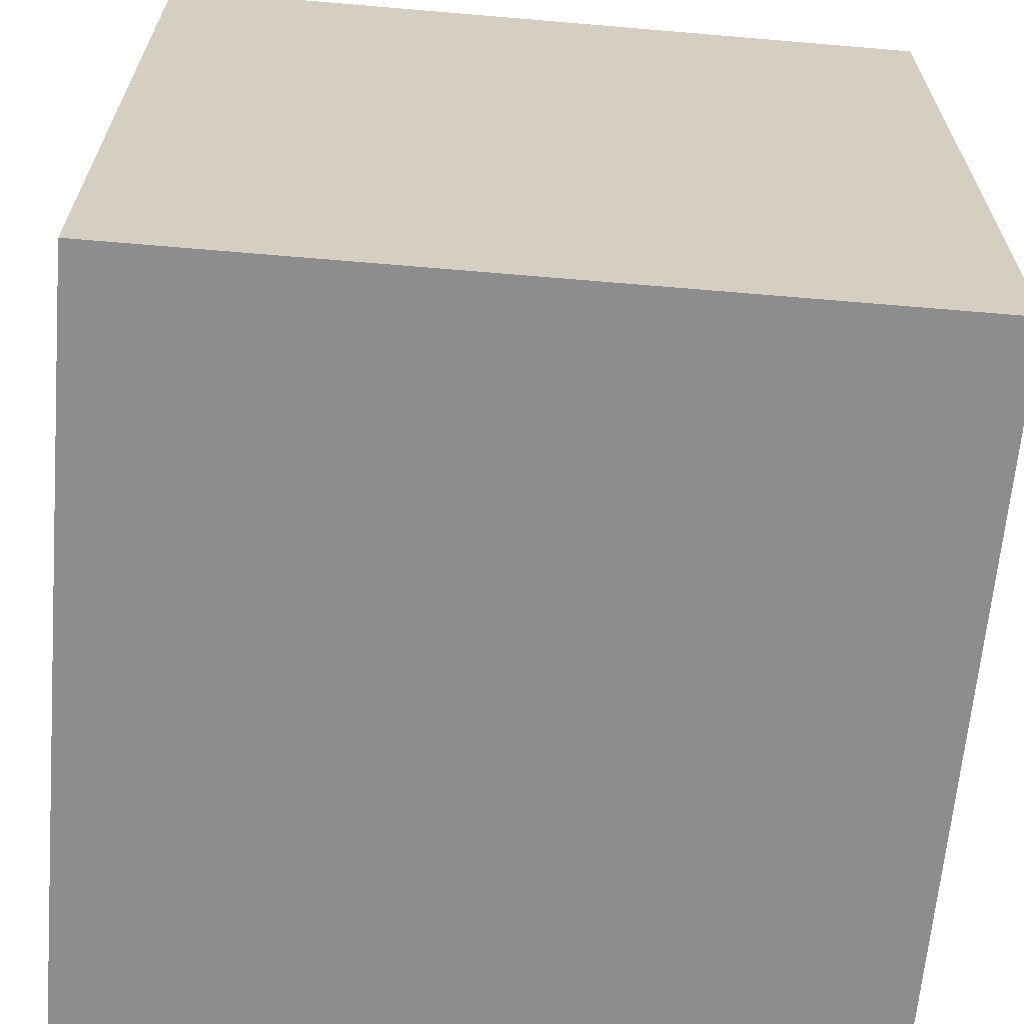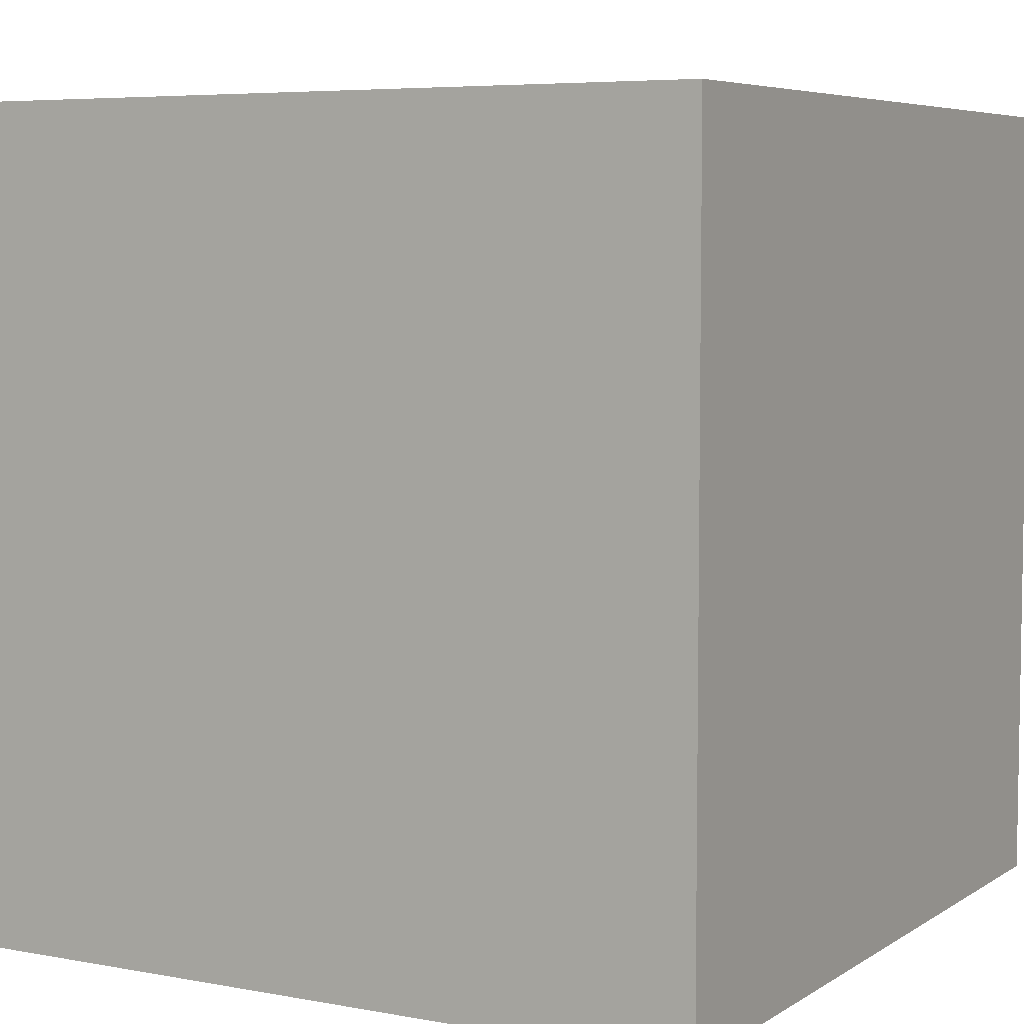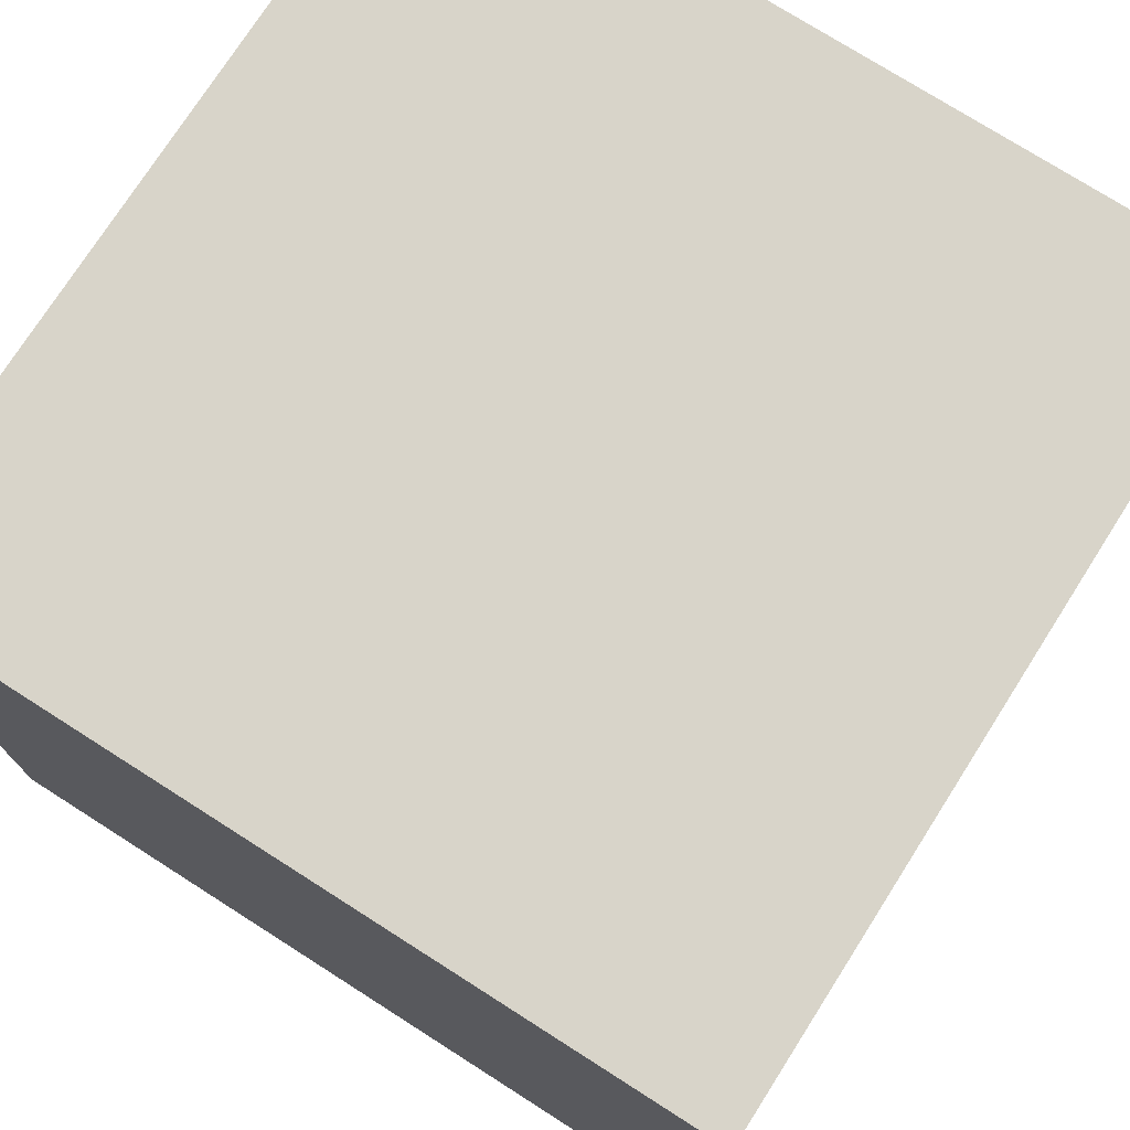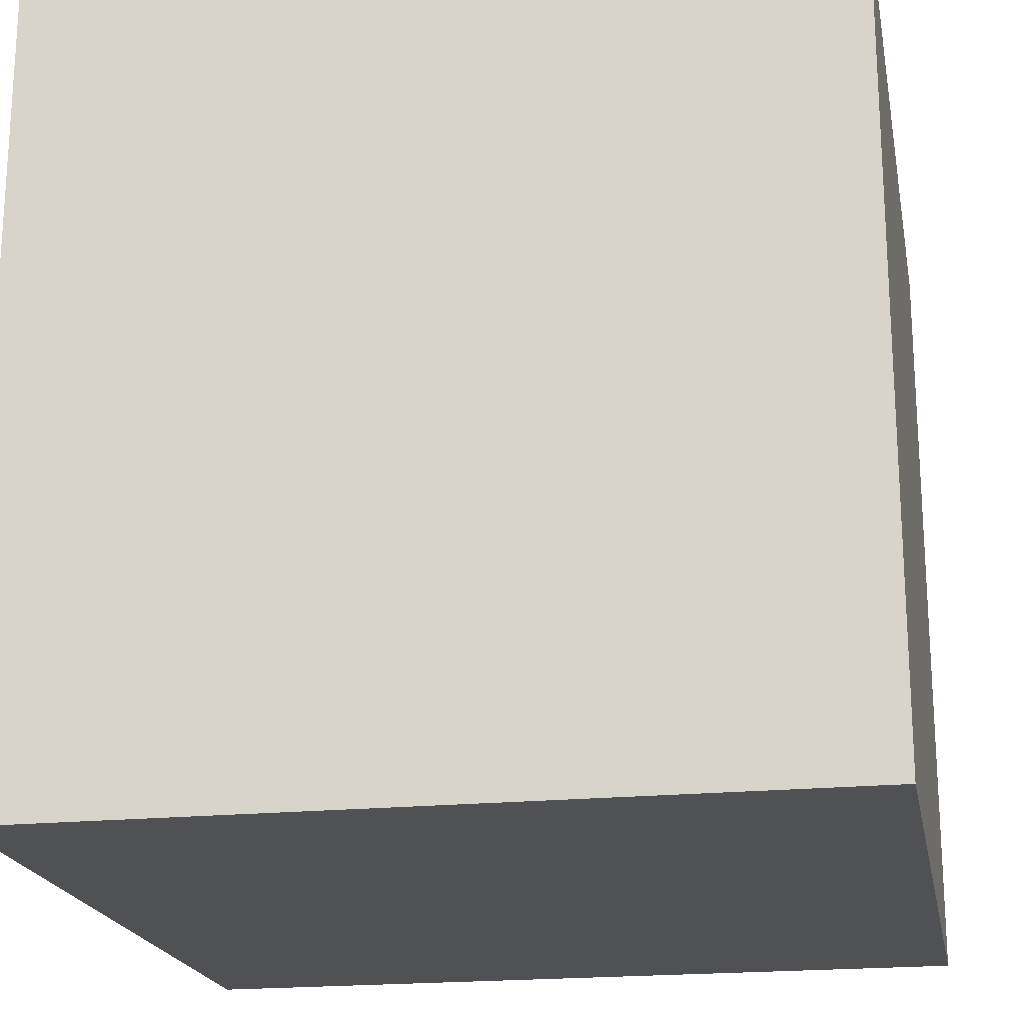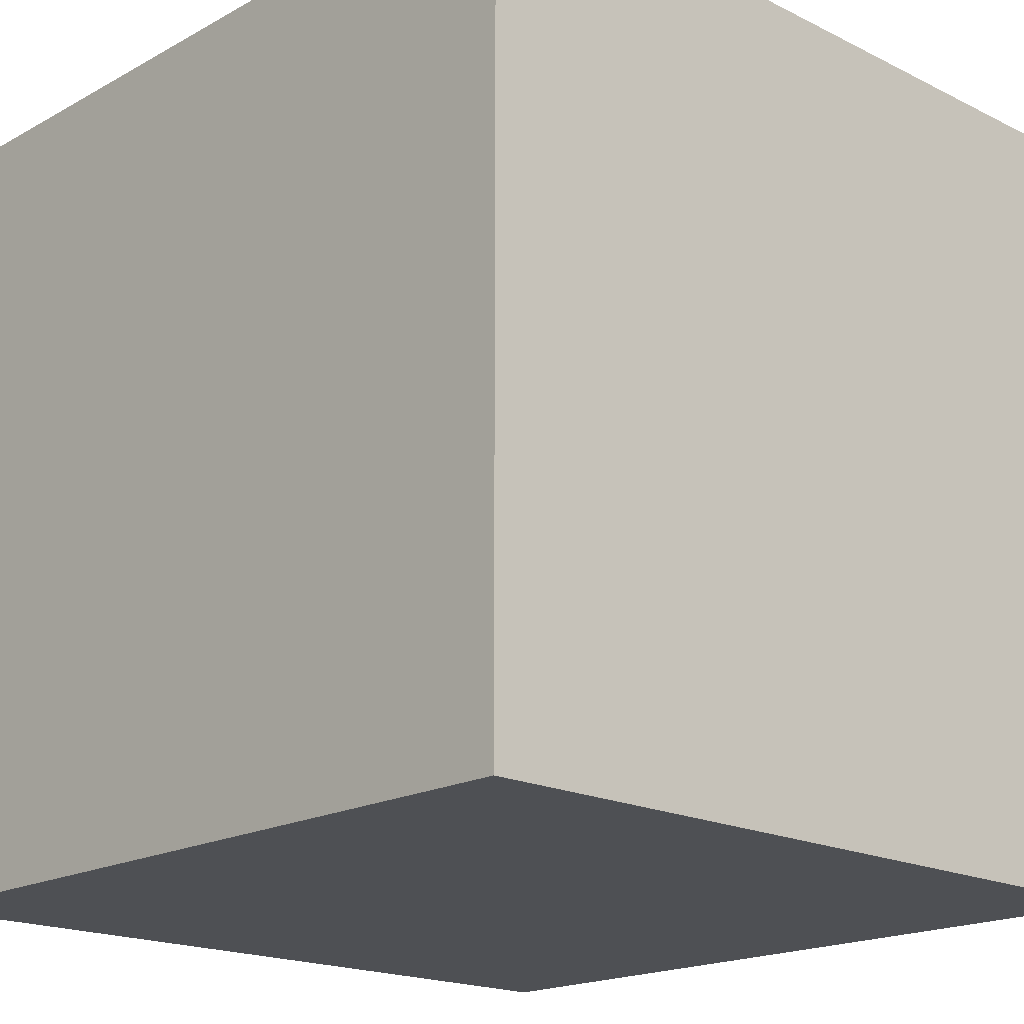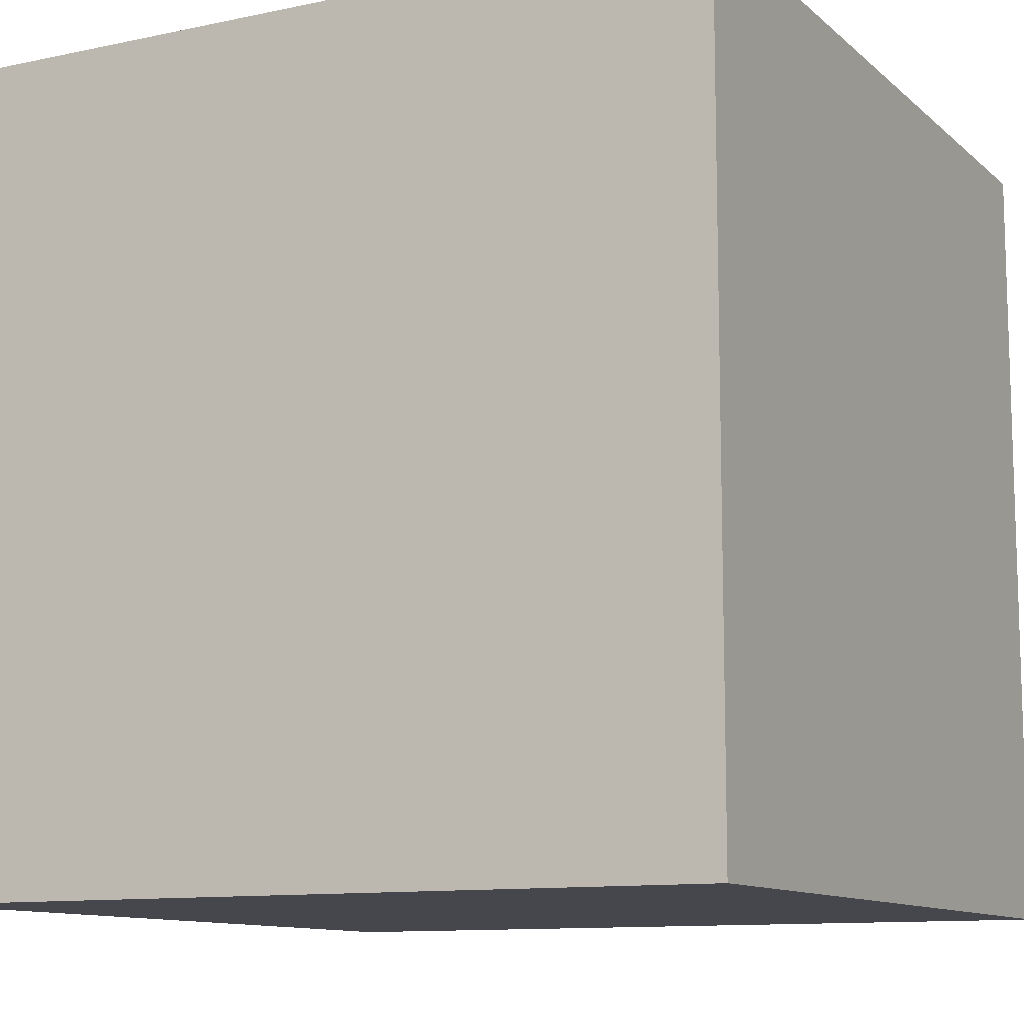
<metadata>
{"format":"obj","ext":"obj","renderer":"f3d","projection":"perspective","resolution":1024,"background":"white","views":[{"elev":-64.7,"azim":-94.9,"up":"+Y"},{"elev":5.9,"azim":-60.4,"up":"+Z"},{"elev":75.0,"azim":-57.5,"up":"+Z"},{"elev":-20.1,"azim":-79.4,"up":"+Y"},{"elev":-18.5,"azim":136.4,"up":"+Z"},{"elev":-11.0,"azim":27.7,"up":"+Z"}]}
</metadata>
<code>
v -0.5 -0.5 -0.5
v -0.5 -0.5 0.5
v -0.5 0.5 -0.5
v -0.5 0.5 0.5
v 0.5 -0.5 -0.5
v 0.5 -0.5 0.5
v 0.5 0.5 -0.5
v 0.5 0.5 0.5
f 1 2 4 3
f 5 7 8 6
f 1 5 6 2
f 3 4 8 7
f 1 3 7 5
f 6 8 4 2

</code>
